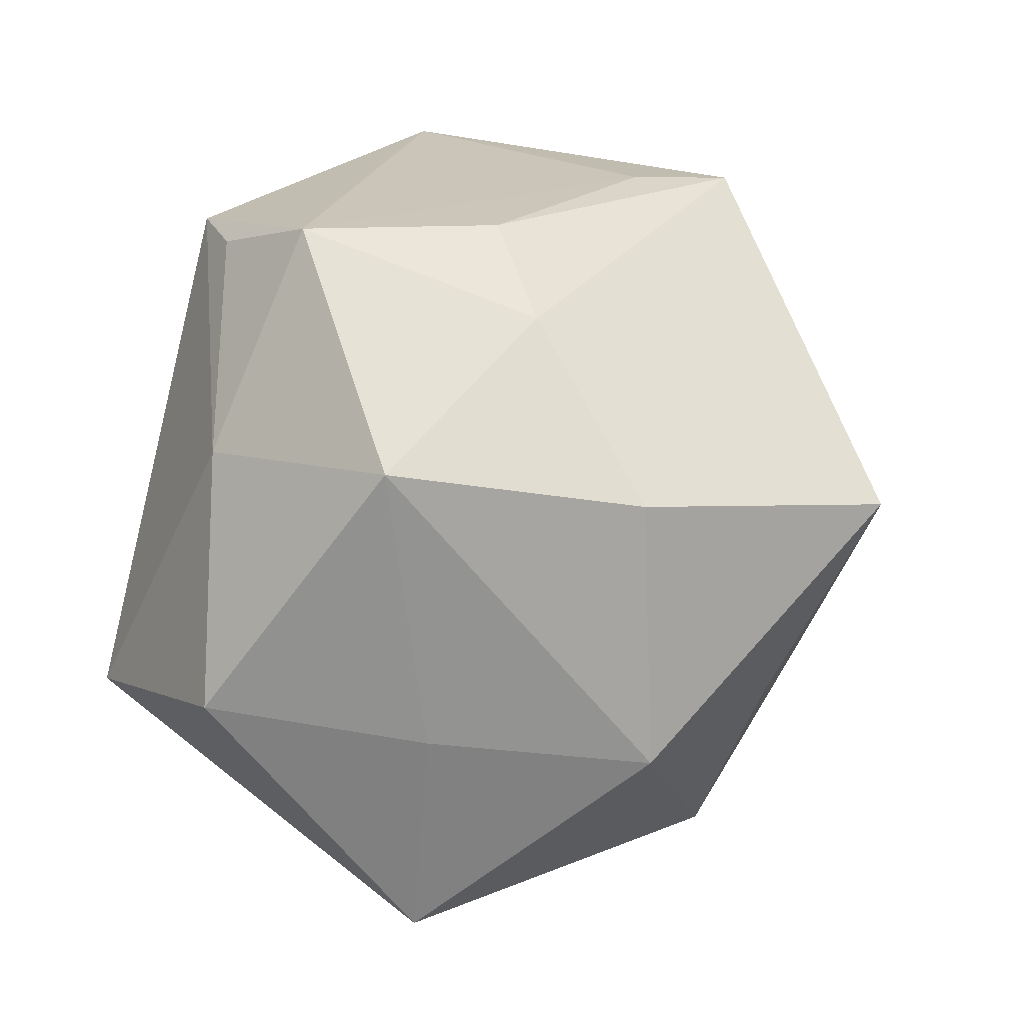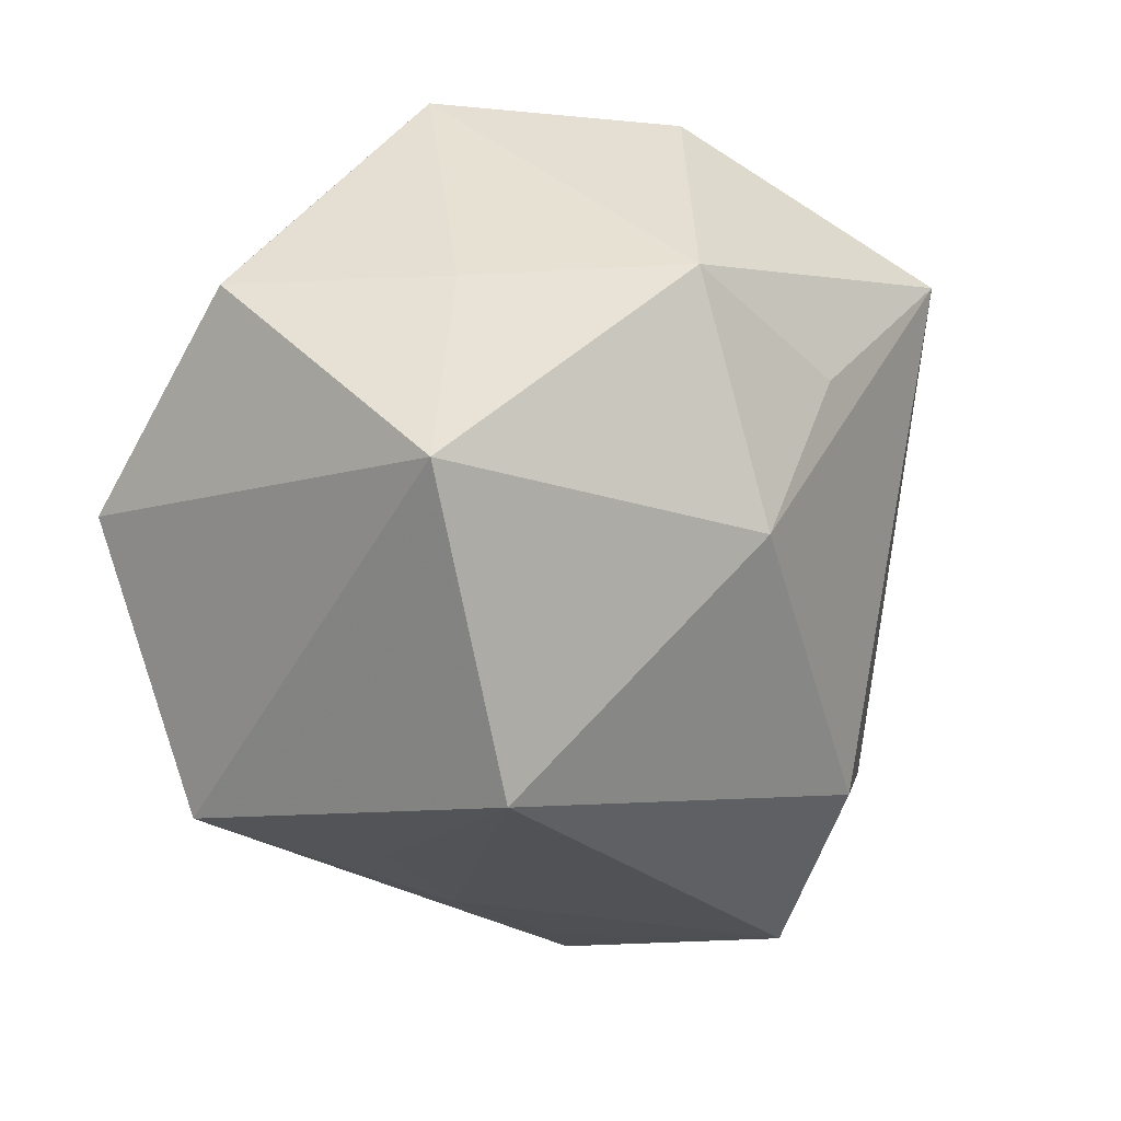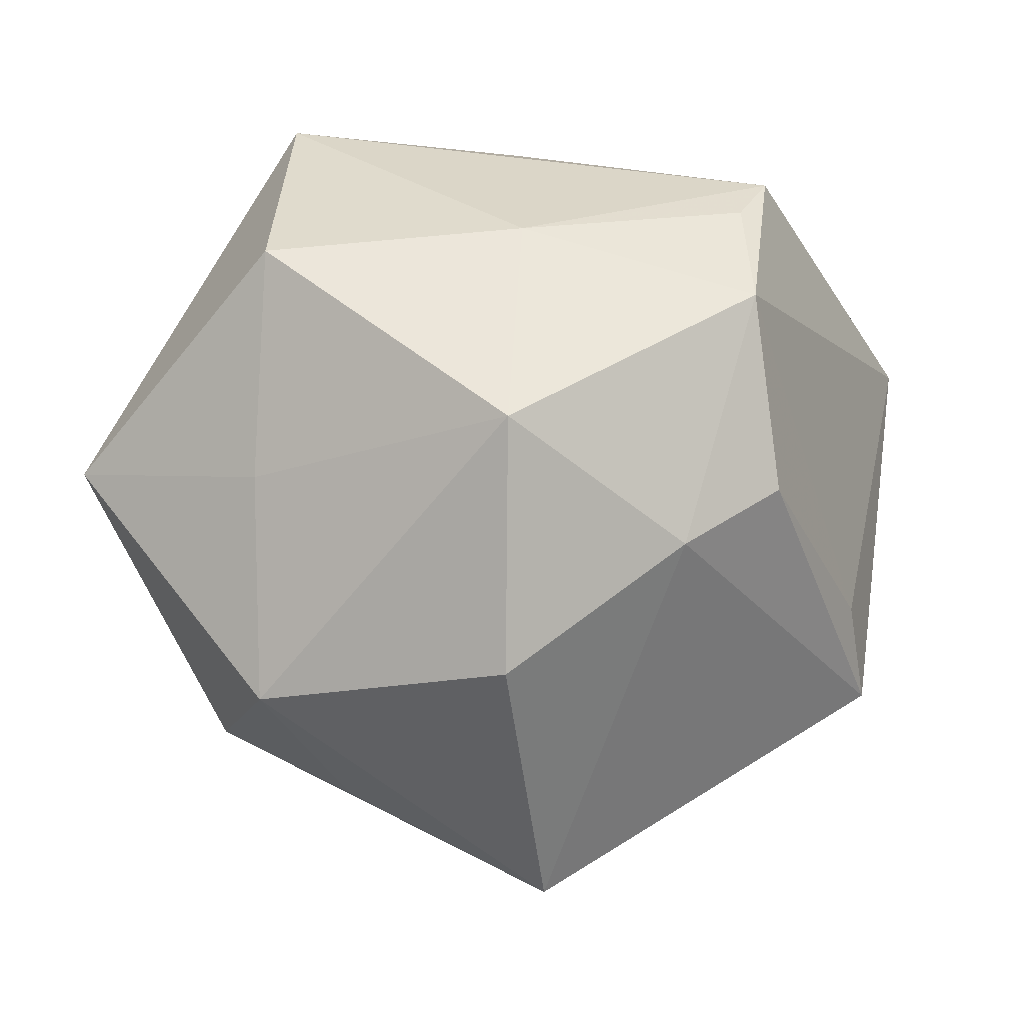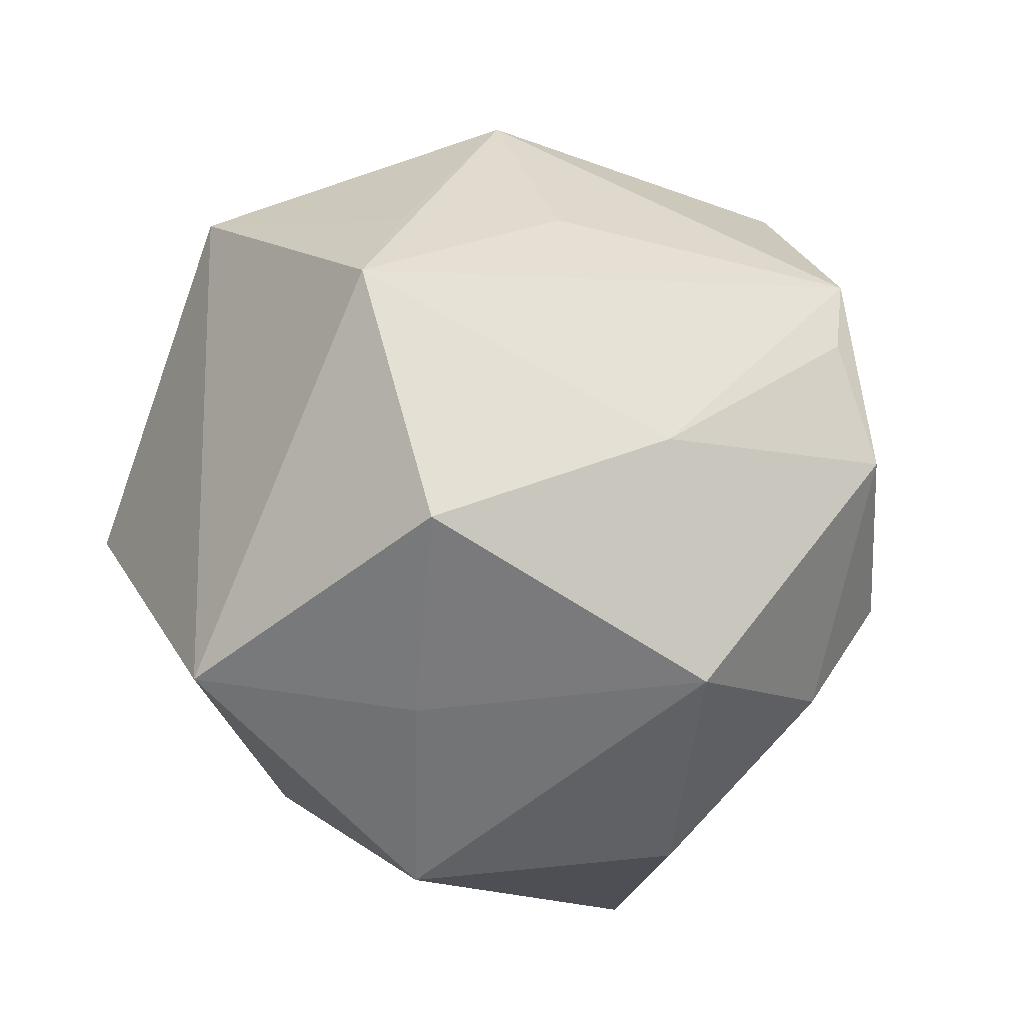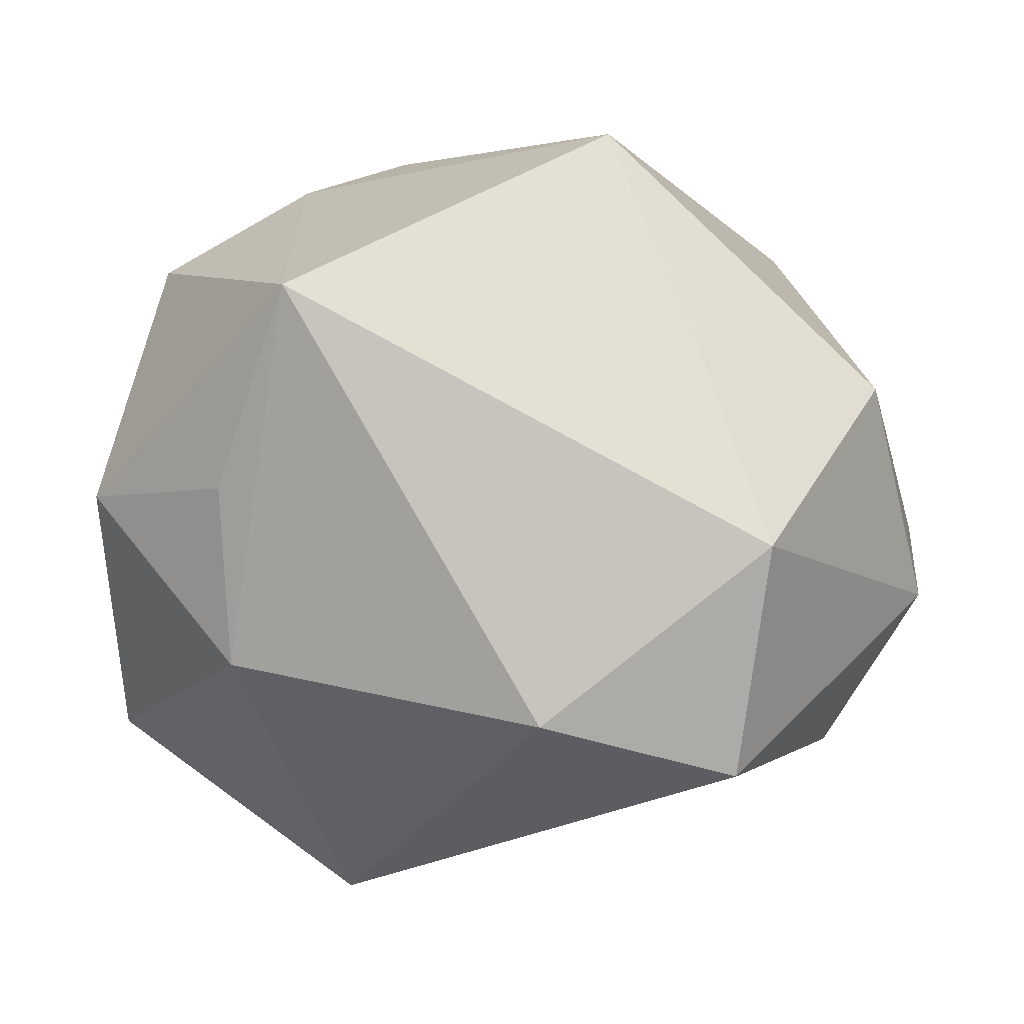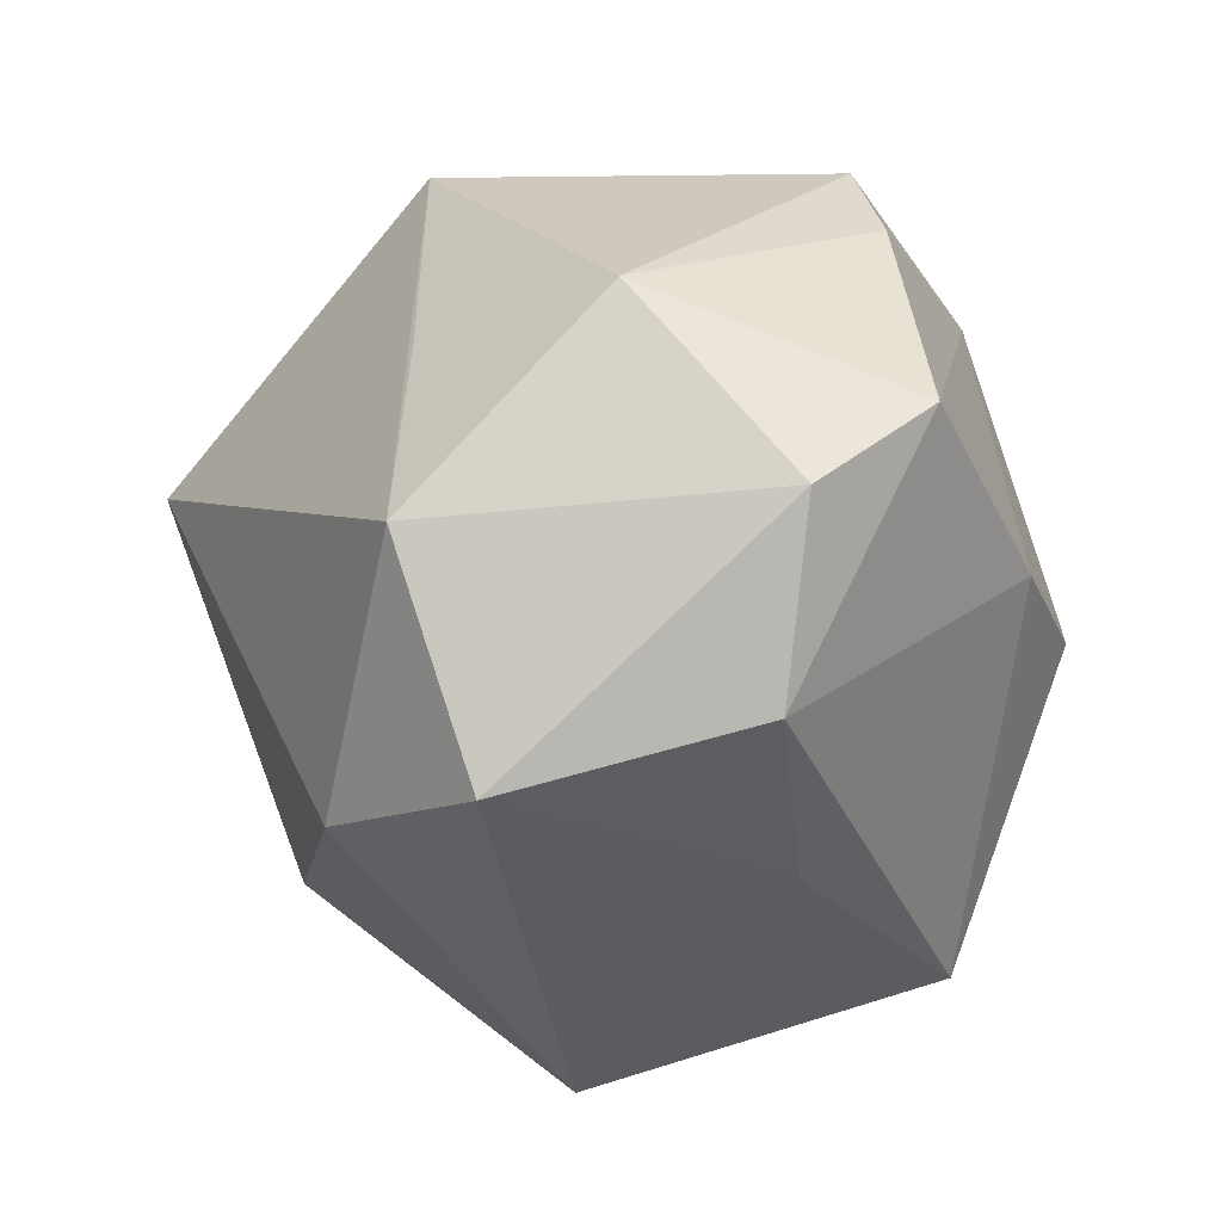
<metadata>
{"format":"obj","ext":"obj","renderer":"f3d","projection":"perspective","resolution":1024,"background":"white","views":[{"elev":31.8,"azim":100.7,"up":"+Y"},{"elev":-37.8,"azim":102.1,"up":"+Y"},{"elev":-5.2,"azim":125.4,"up":"+Z"},{"elev":27.5,"azim":102.1,"up":"+Z"},{"elev":-11.4,"azim":-170.2,"up":"+Y"},{"elev":-26.5,"azim":-103.1,"up":"+Y"}]}
</metadata>
<code>
v -0.002043 -0.03773 0.01565
v 0.04167 -0.002803 -0.02578
v 0.0144 0.01506 -0.04675
v -0.03383 0.03364 0.01455
v 0.01069 0.04301 -0.003517
v 0.03967 0.02819 0.002495
v 0.01469 0.04265 0.017
v 0.004941 -0.03502 0.03453
v 0.00563 0.005488 0.03877
v -0.0323 -0.03129 0.004313
v -0.02795 0.0117 -0.02754
v -0.04698 0.009541 -0.01206
v -0.01194 0.03956 -0.01517
v -0.01437 -0.005772 0.04168
v -0.04992 -0.001361 0.01658
v 0.008242 0.03715 0.02764
v 0.04526 0.0005615 0.02162
v -0.0403 0.02293 0.01572
v -0.01714 -0.03481 0.01224
v -0.01081 -0.03109 -0.03164
v 0.001842 0.03662 0.03187
v 0.04538 -0.02566 -0.0006587
v 0.02425 -0.02313 -0.02906
v -0.02886 -0.006425 0.0326
v -0.01786 0.03768 -0.0249
v -0.036 -0.01196 -0.03063
v 0.01683 -0.046 -0.00162
v 0.02415 -0.004578 -0.03599
v 0.02822 0.0219 0.02436
v -0.02092 0.02549 0.03014
v 0.03456 0.02426 -0.0234
v -0.0392 -0.02889 0.004548
v 0.02651 -0.01115 0.03972
v -0.03087 -0.03566 -0.02105
v -0.05096 -0.01192 0.004029
v 0.01266 -0.01051 0.04016
v 0.02139 0.03785 -0.009744
v 0.044 -0.001781 -0.002281
f 8 22 33
f 18 4 12
f 12 4 25
f 18 12 15
f 3 25 37
f 37 31 3
f 36 14 8
f 8 33 36
f 36 33 14
f 14 33 9
f 27 23 22
f 27 22 8
f 8 1 27
f 3 31 2
f 22 23 2
f 13 4 7
f 25 4 13
f 30 4 18
f 18 15 30
f 26 25 3
f 35 15 12
f 35 26 34
f 12 26 35
f 20 27 34
f 23 27 20
f 34 26 20
f 3 23 20
f 20 26 3
f 28 23 3
f 3 2 28
f 28 2 23
f 5 37 25
f 25 13 5
f 7 37 5
f 5 13 7
f 14 30 24
f 24 30 15
f 8 14 24
f 14 9 21
f 21 30 14
f 7 4 21
f 4 30 21
f 21 9 33
f 11 12 25
f 25 26 11
f 11 26 12
f 32 35 34
f 8 24 32
f 15 35 32
f 32 24 15
f 17 33 22
f 19 1 8
f 8 32 19
f 34 27 19
f 19 27 1
f 29 21 33
f 33 17 29
f 6 37 7
f 31 37 6
f 7 29 6
f 6 29 17
f 6 2 31
f 22 2 38
f 38 17 22
f 2 6 38
f 38 6 17
f 10 32 34
f 34 19 10
f 10 19 32
f 7 21 16
f 16 29 7
f 21 29 16

</code>
